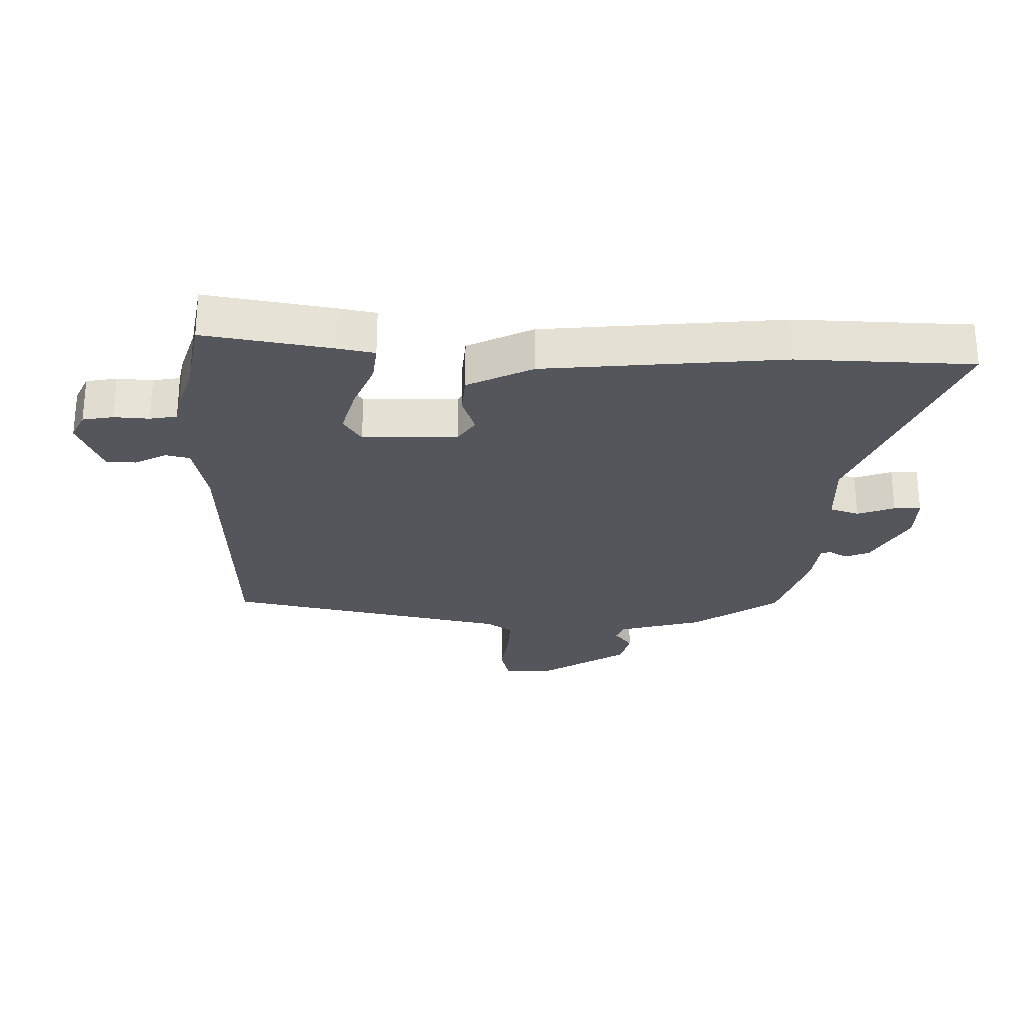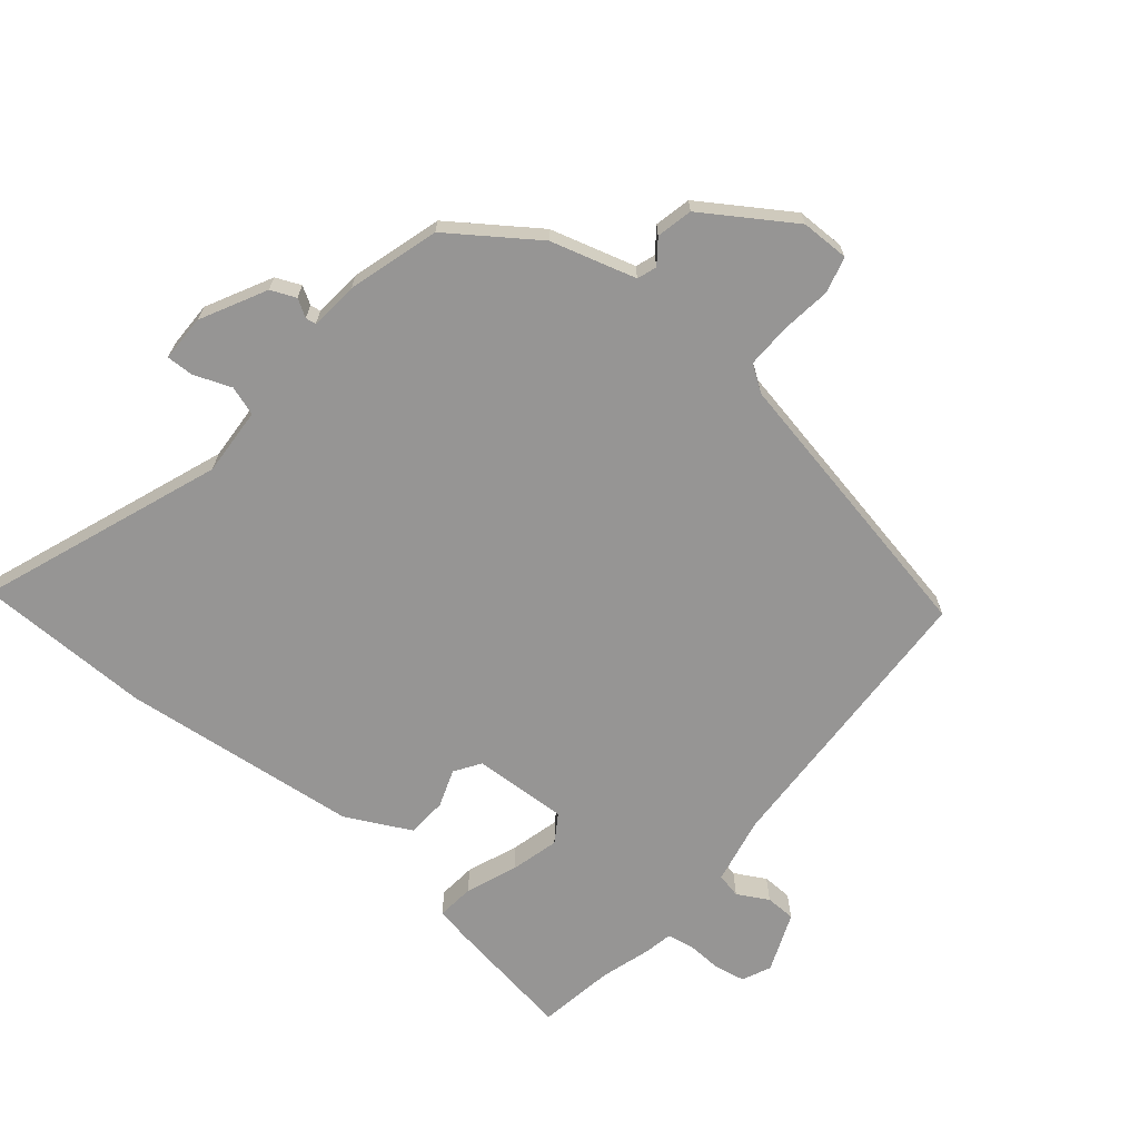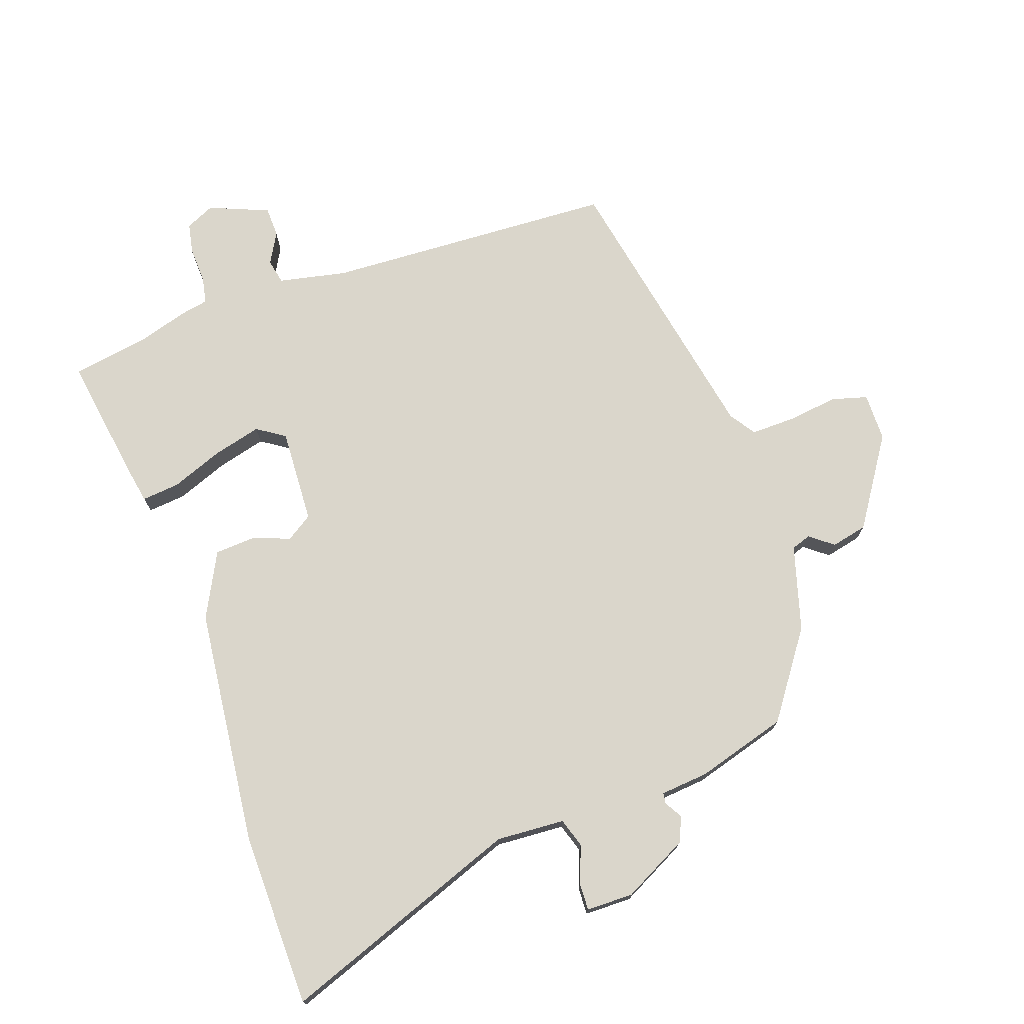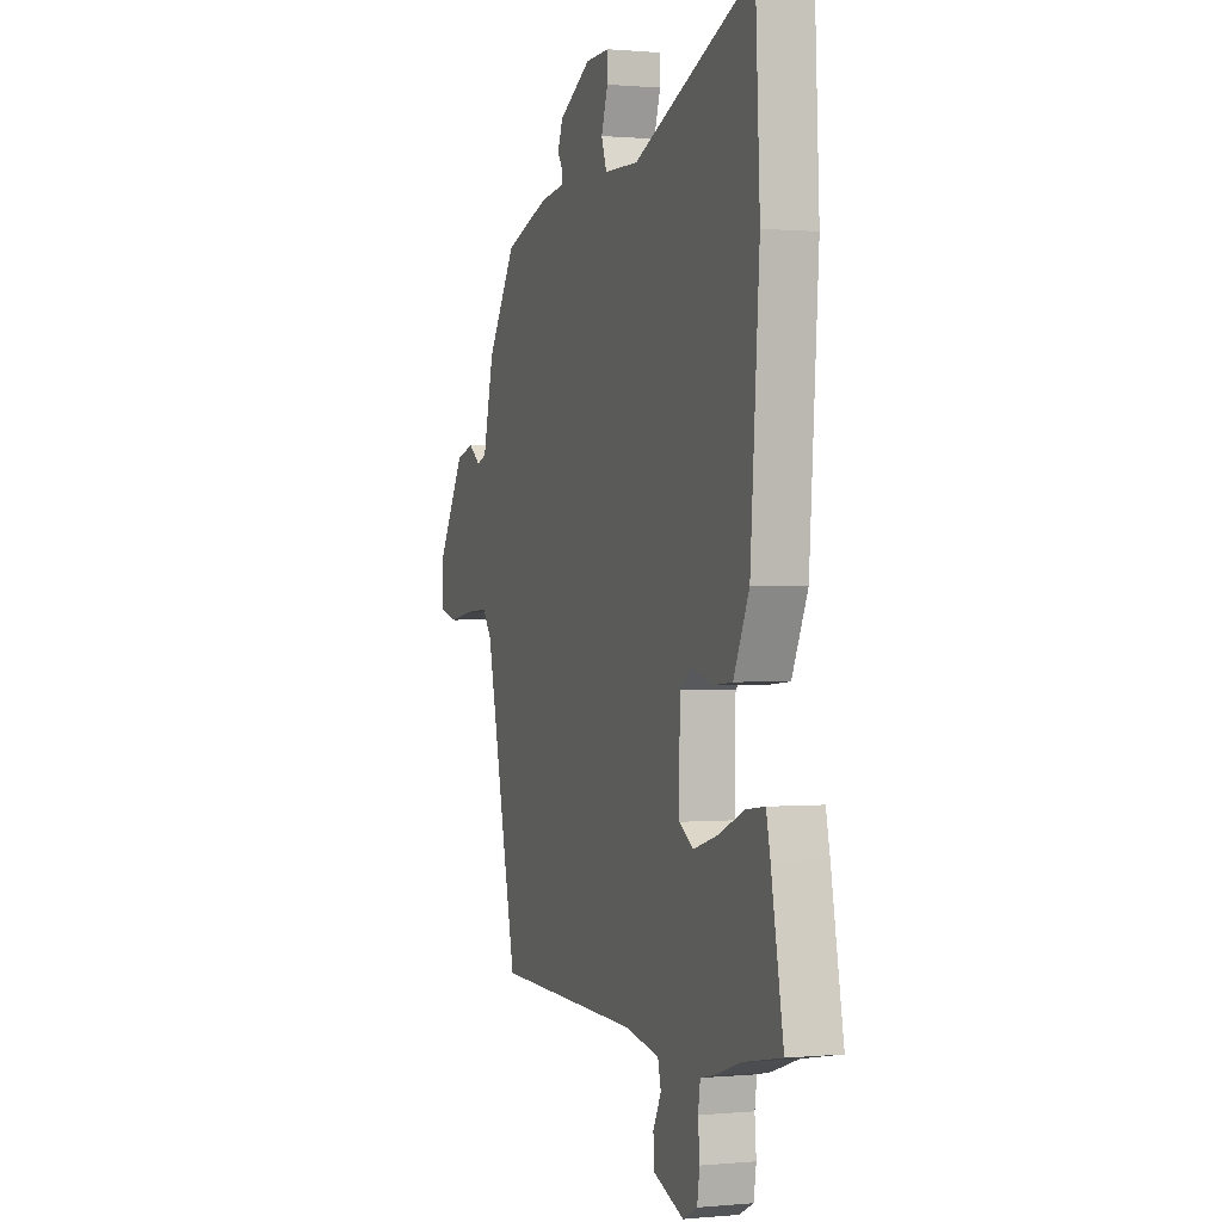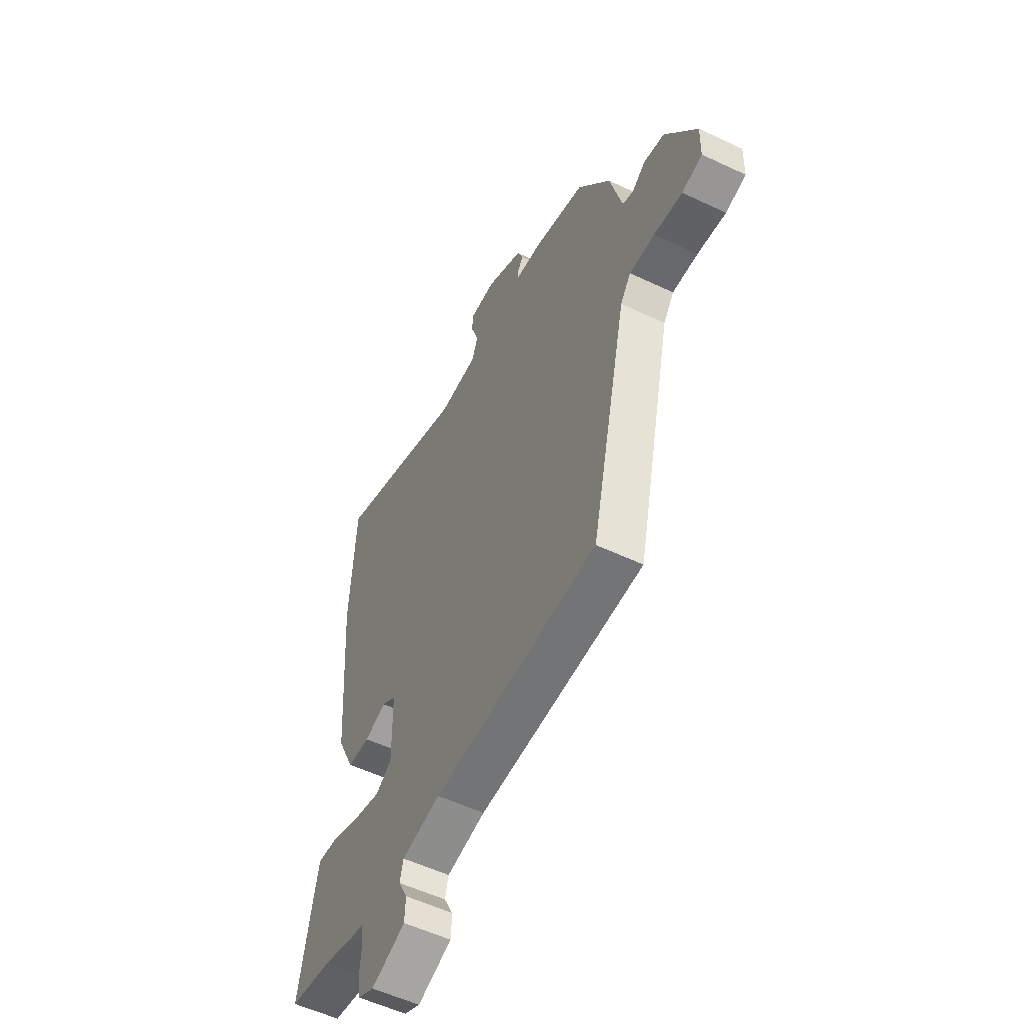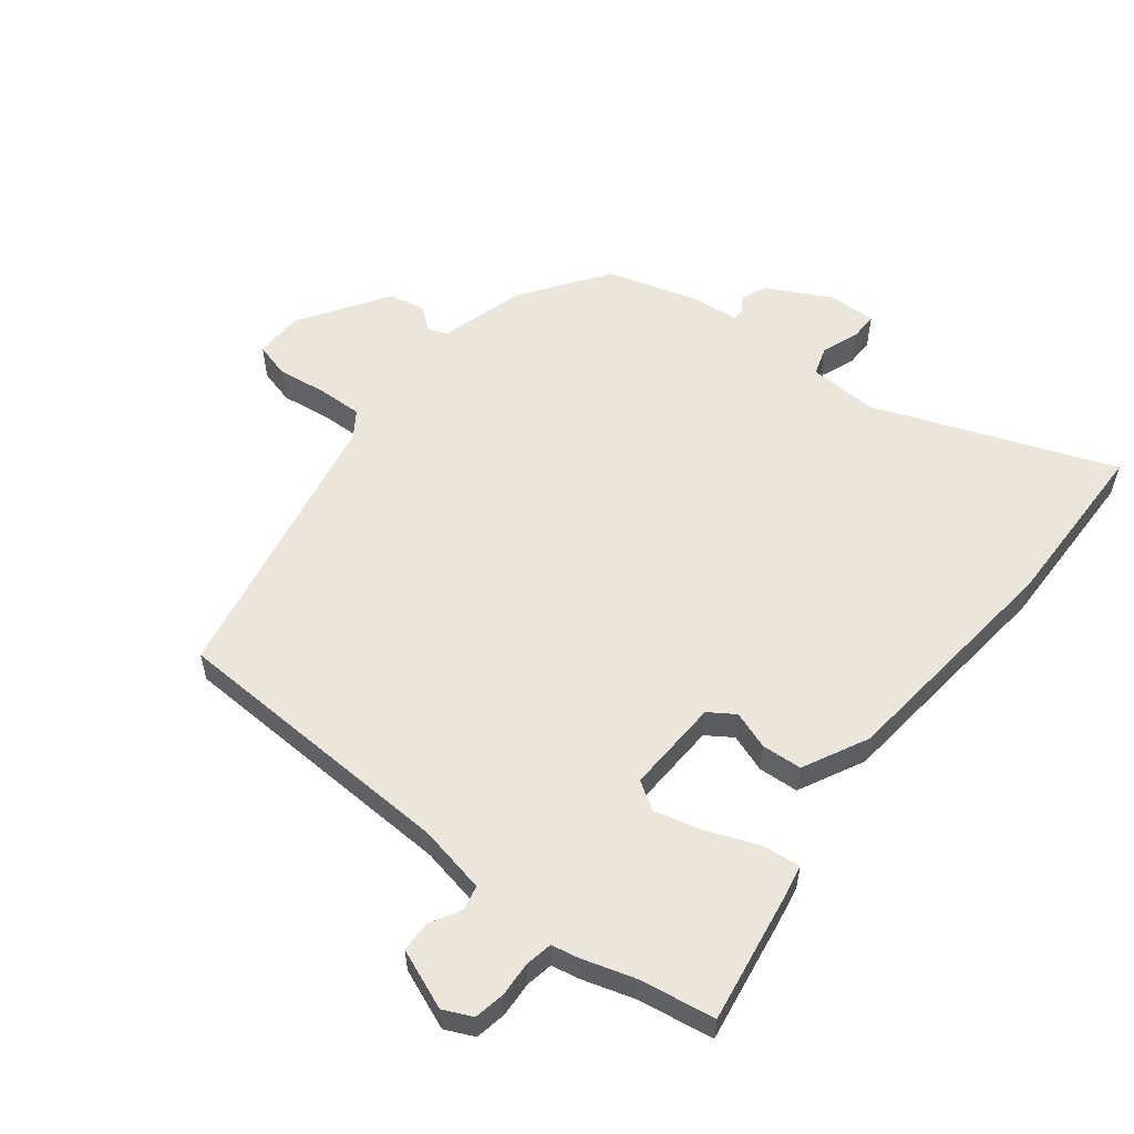
<metadata>
{"format":"obj","ext":"obj","renderer":"f3d","projection":"perspective","resolution":1024,"background":"white","views":[{"elev":-26.2,"azim":-90.1,"up":"+Y"},{"elev":-67.5,"azim":52.2,"up":"+Y"},{"elev":73.8,"azim":-17.3,"up":"+Y"},{"elev":0.7,"azim":-109.2,"up":"+Z"},{"elev":-55.4,"azim":63.5,"up":"+Z"},{"elev":55.9,"azim":-140.2,"up":"+Y"}]}
</metadata>
<code>
v 0.403 0.07 0.48
v 0.496 0.07 0.339
v 0.531 0.07 0.2
v 0.562 0.07 0.188
v 0.601 0.07 0.216
v 0.659 0.07 0.201
v 0.748 0.07 0.055
v 0.746 0.07 -0.023
v 0.688 0.07 -0.037
v 0.607 0.07 -0.024
v 0.535 0.07 -0.02
v 0.505 0.07 -0.061
v 0.399 0.07 -0.52
v -0.073 0.07 -0.526
v -0.184 0.07 -0.545
v -0.194 0.07 -0.585
v -0.168 0.07 -0.636
v -0.171 0.07 -0.685
v -0.269 0.07 -0.721
v -0.315 0.07 -0.698
v -0.323 0.07 -0.648
v -0.318 0.07 -0.591
v -0.325 0.07 -0.547
v -0.369 0.07 -0.537
v -0.452 0.07 -0.509
v -0.575 0.07 -0.485
v -0.536 0.07 -0.28
v -0.523 0.07 -0.221
v -0.462 0.07 -0.229
v -0.38 0.07 -0.264
v -0.302 0.07 -0.287
v -0.256 0.07 -0.259
v -0.258 0.07 -0.105
v -0.299 0.07 -0.076
v -0.361 0.07 -0.096
v -0.426 0.07 -0.09
v -0.476 0.07 0.017
v -0.505 0.07 0.404
v -0.491 0.07 0.687
v -0.107 0.07 0.529
v 0.004 0.07 0.532
v 0.021 0.07 0.579
v 0 0.07 0.64
v 0 0.07 0.684
v 0.076 0.07 0.682
v 0.18 0.07 0.624
v 0.196 0.07 0.583
v 0.178 0.07 0.555
v 0.18 0.07 0.538
v 0.258 0.07 0.528
v 0.403 0 0.48
v 0.496 0 0.339
v 0.531 0 0.2
v 0.562 0 0.188
v 0.601 0 0.216
v 0.659 0 0.201
v 0.748 0 0.055
v 0.746 0 -0.023
v 0.688 0 -0.037
v 0.607 0 -0.024
v 0.535 0 -0.02
v 0.505 0 -0.061
v 0.399 0 -0.52
v -0.073 0 -0.526
v -0.184 0 -0.545
v -0.194 0 -0.585
v -0.168 0 -0.636
v -0.171 0 -0.685
v -0.269 0 -0.721
v -0.315 0 -0.698
v -0.323 0 -0.648
v -0.318 0 -0.591
v -0.325 0 -0.547
v -0.369 0 -0.537
v -0.452 0 -0.509
v -0.575 0 -0.485
v -0.536 0 -0.28
v -0.523 0 -0.221
v -0.462 0 -0.229
v -0.38 0 -0.264
v -0.302 0 -0.287
v -0.256 0 -0.259
v -0.258 0 -0.105
v -0.299 0 -0.076
v -0.361 0 -0.096
v -0.426 0 -0.09
v -0.476 0 0.017
v -0.505 0 0.404
v -0.491 0 0.687
v -0.107 0 0.529
v 0.004 0 0.532
v 0.021 0 0.579
v 0 0 0.64
v 0 0 0.684
v 0.076 0 0.682
v 0.18 0 0.624
v 0.196 0 0.583
v 0.178 0 0.555
v 0.18 0 0.538
v 0.258 0 0.528
f 49 50 1 2
f 45 46 47 48
f 45 48 49
f 42 43 44 45
f 41 42 45 49
f 37 38 39 40
f 37 40 41
f 34 35 36 37
f 34 37 41 49
f 27 28 29 30
f 25 26 27 30
f 23 24 25 30
f 23 30 31
f 22 23 31 32
f 20 21 22 32
f 16 17 18 19
f 15 16 19 20
f 12 13 14
f 11 12 14 15
f 7 8 9 10
f 7 10 11
f 4 5 6 7
f 3 4 7 11
f 2 3 11 15
f 33 34 49 2
f 32 33 2 15
f 15 20 32
f 52 51 100 99
f 98 97 96 95
f 99 98 95
f 95 94 93 92
f 99 95 92 91
f 90 89 88 87
f 91 90 87
f 87 86 85 84
f 99 91 87 84
f 80 79 78 77
f 80 77 76 75
f 80 75 74 73
f 81 80 73
f 82 81 73 72
f 82 72 71 70
f 69 68 67 66
f 70 69 66 65
f 64 63 62
f 65 64 62 61
f 60 59 58 57
f 61 60 57
f 57 56 55 54
f 61 57 54 53
f 65 61 53 52
f 52 99 84 83
f 65 52 83 82
f 82 70 65
f 1 51 52 2
f 2 52 53 3
f 3 53 54 4
f 4 54 55 5
f 5 55 56 6
f 6 56 57 7
f 7 57 58 8
f 8 58 59 9
f 9 59 60 10
f 10 60 61 11
f 11 61 62 12
f 12 62 63 13
f 13 63 64 14
f 14 64 65 15
f 15 65 66 16
f 16 66 67 17
f 17 67 68 18
f 18 68 69 19
f 19 69 70 20
f 20 70 71 21
f 21 71 72 22
f 22 72 73 23
f 23 73 74 24
f 24 74 75 25
f 25 75 76 26
f 26 76 77 27
f 27 77 78 28
f 28 78 79 29
f 29 79 80 30
f 30 80 81 31
f 31 81 82 32
f 32 82 83 33
f 33 83 84 34
f 34 84 85 35
f 35 85 86 36
f 36 86 87 37
f 37 87 88 38
f 38 88 89 39
f 39 89 90 40
f 40 90 91 41
f 41 91 92 42
f 42 92 93 43
f 43 93 94 44
f 44 94 95 45
f 45 95 96 46
f 46 96 97 47
f 47 97 98 48
f 48 98 99 49
f 49 99 100 50
f 50 100 51 1

</code>
